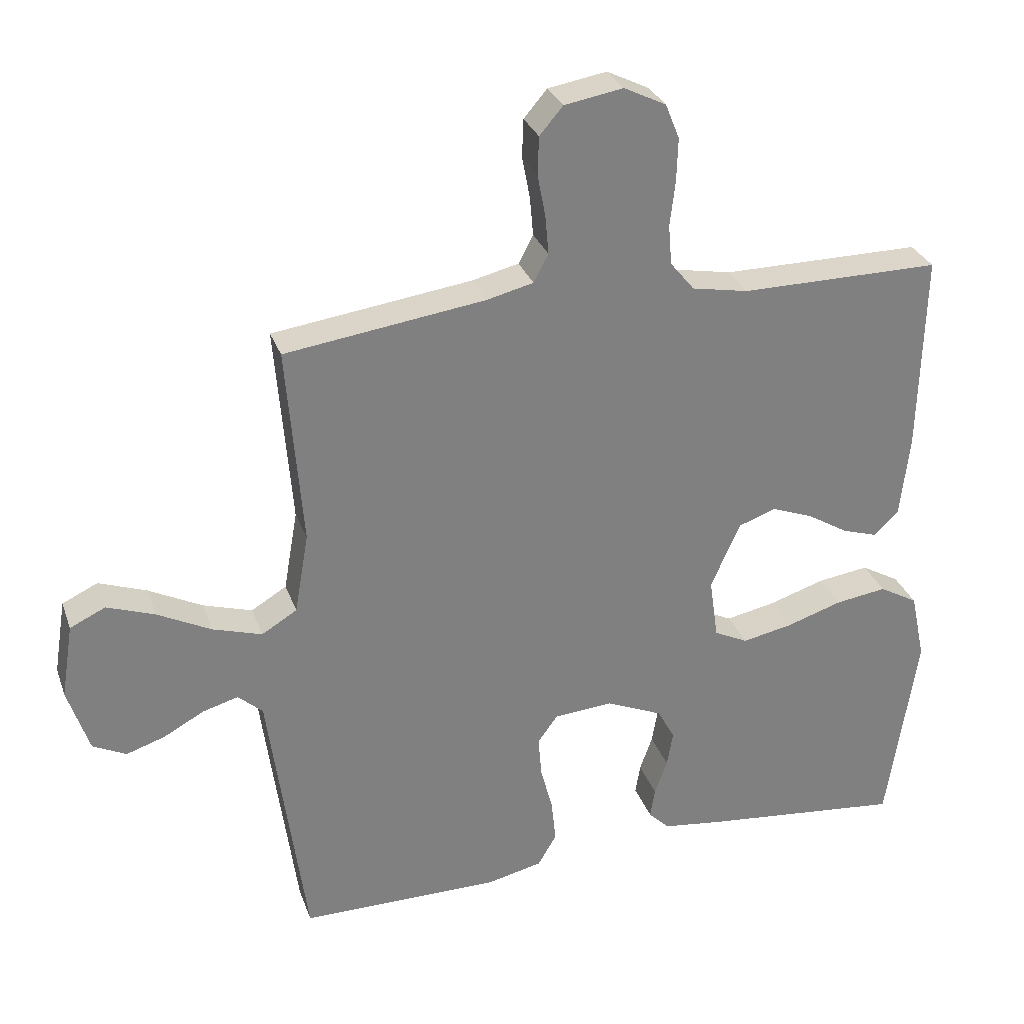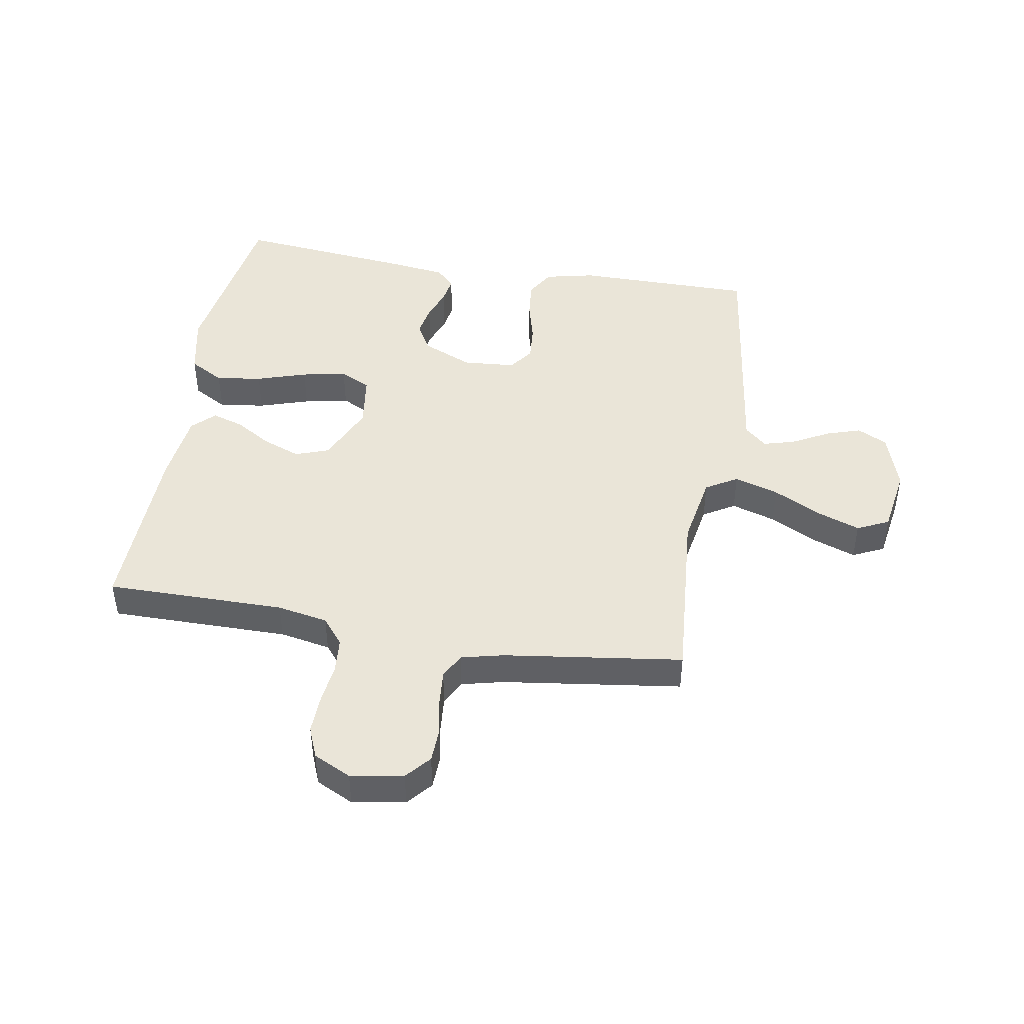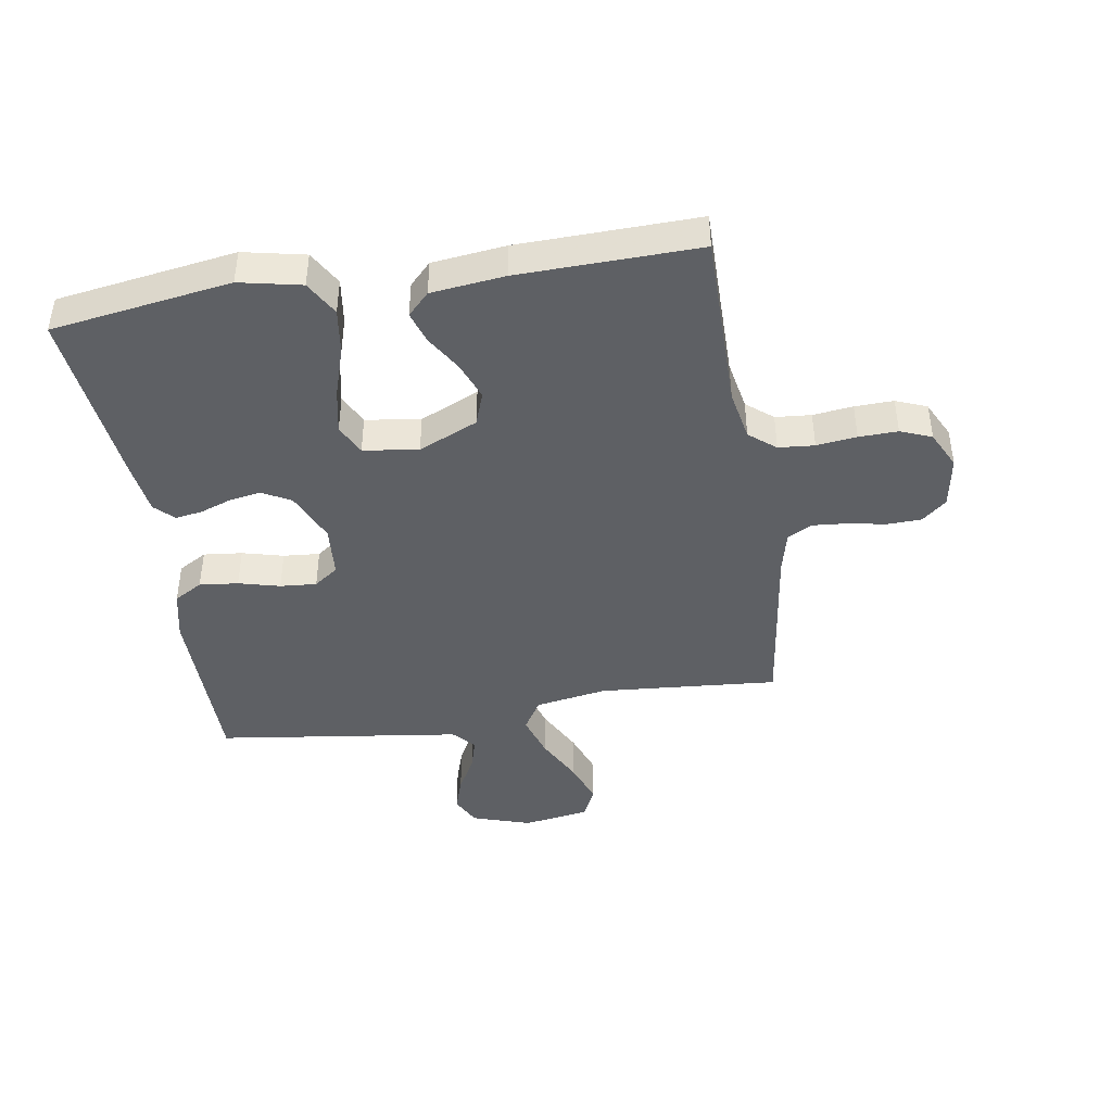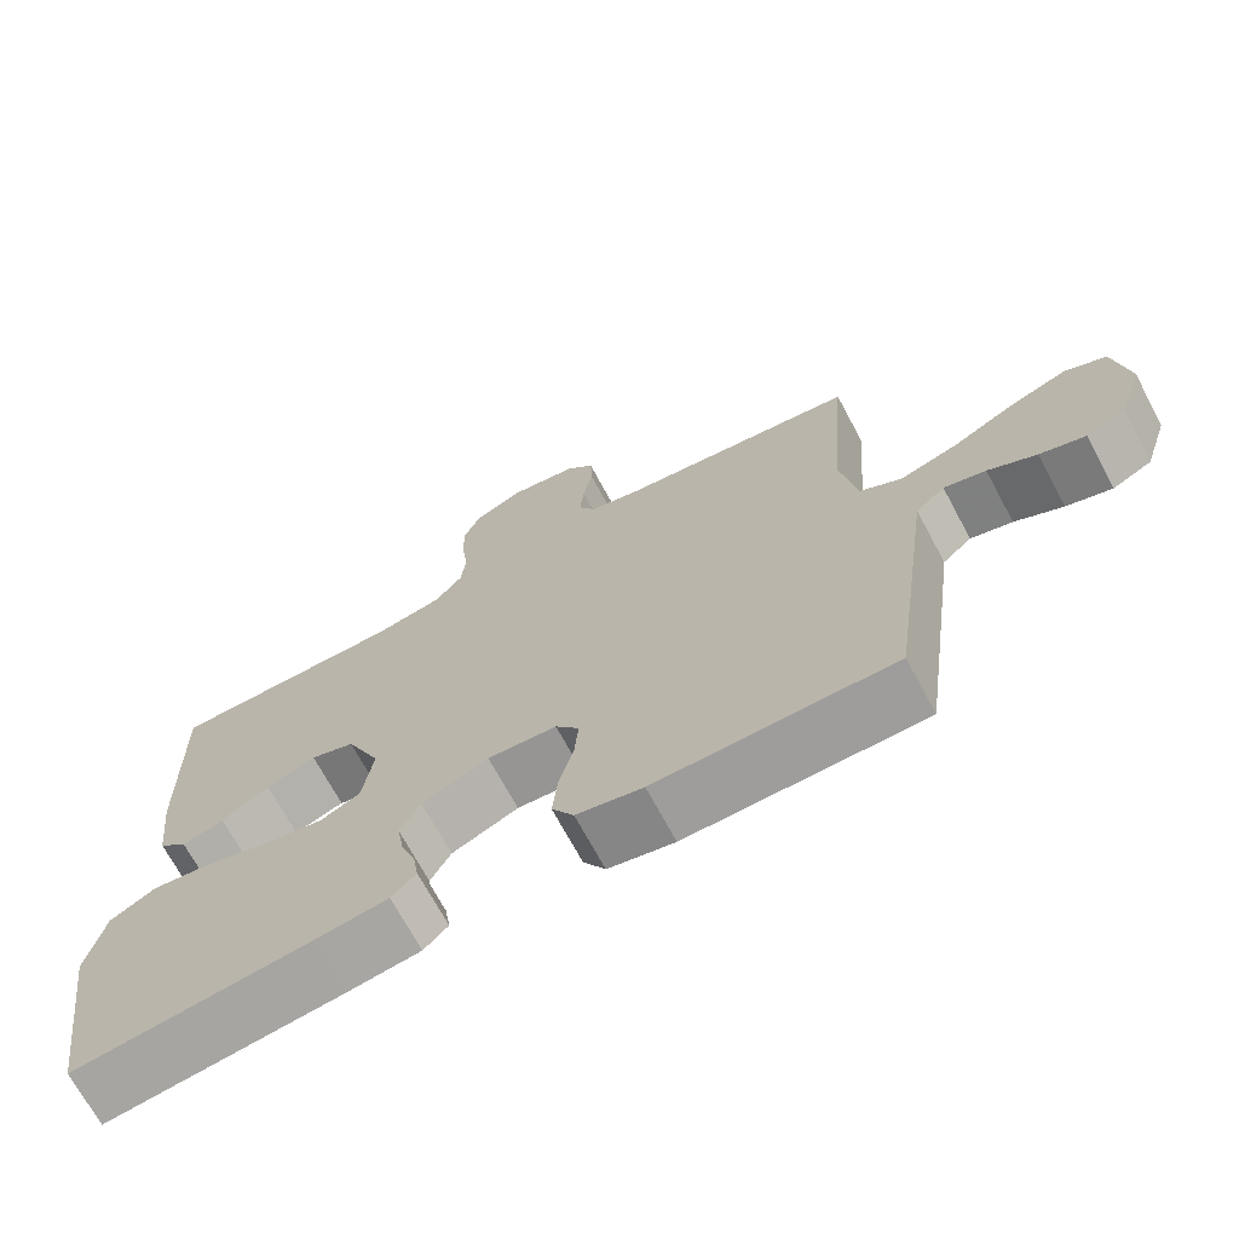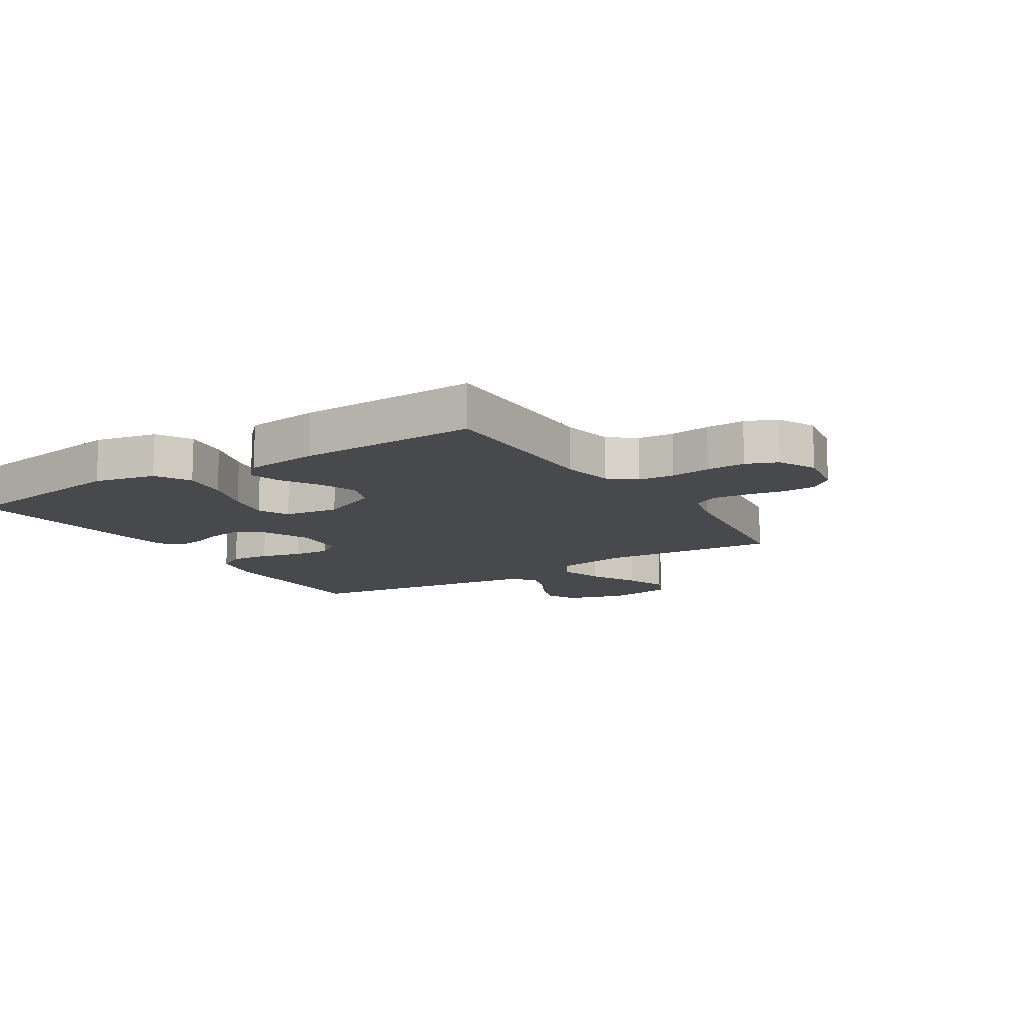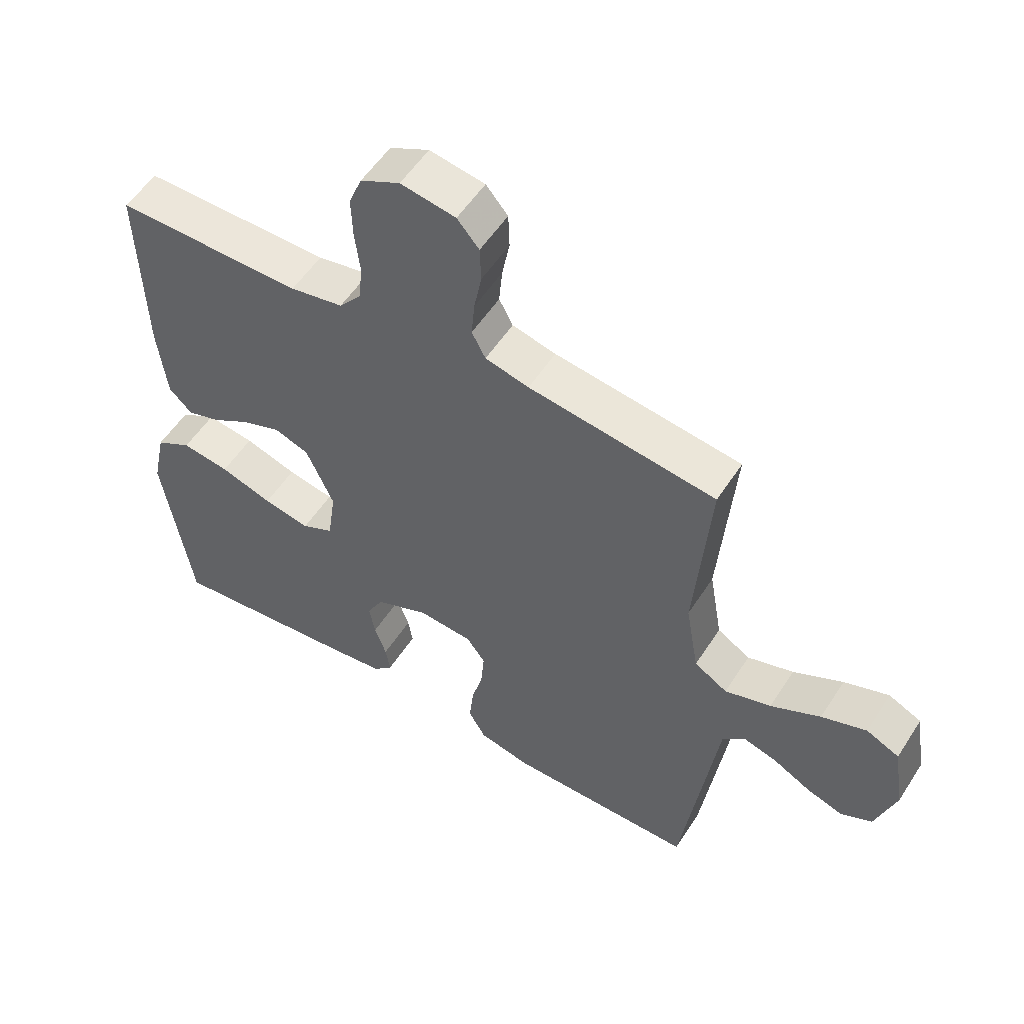
<metadata>
{"format":"obj","ext":"obj","renderer":"f3d","projection":"perspective","resolution":1024,"background":"white","views":[{"elev":29.8,"azim":162.3,"up":"+Z"},{"elev":45.1,"azim":9.7,"up":"+Y"},{"elev":-42.9,"azim":-80.8,"up":"+Y"},{"elev":-70.4,"azim":28.3,"up":"+Z"},{"elev":-12.5,"azim":-57.7,"up":"+Y"},{"elev":54.6,"azim":32.3,"up":"+Z"}]}
</metadata>
<code>
v 0.5 0.07 -0.5
v 0.2 0.07 -0.5
v 0.116 0.07 -0.481
v 0.088 0.07 -0.433
v 0.095 0.07 -0.368
v 0.113 0.07 -0.299
v 0.118 0.07 -0.238
v 0.088 0.07 -0.197
v 0 0.07 -0.19
v -0.085 0.07 -0.227
v -0.111 0.07 -0.275
v -0.102 0.07 -0.328
v -0.083 0.07 -0.381
v -0.076 0.07 -0.426
v -0.107 0.07 -0.457
v -0.2 0.07 -0.469
v -0.5 0.07 -0.5
v -0.545 0.07 -0.2
v -0.523 0.07 -0.097
v -0.465 0.07 -0.064
v -0.388 0.07 -0.075
v -0.304 0.07 -0.102
v -0.229 0.07 -0.117
v -0.178 0.07 -0.092
v -0.165 0.07 0
v -0.209 0.07 0.099
v -0.265 0.07 0.119
v -0.328 0.07 0.095
v -0.389 0.07 0.058
v -0.442 0.07 0.041
v -0.479 0.07 0.077
v -0.493 0.07 0.2
v -0.5 0.07 0.5
v -0.2 0.07 0.499
v -0.115 0.07 0.515
v -0.079 0.07 0.559
v -0.074 0.07 0.619
v -0.082 0.07 0.686
v -0.084 0.07 0.751
v -0.063 0.07 0.803
v 0 0.07 0.834
v 0.088 0.07 0.819
v 0.123 0.07 0.778
v 0.125 0.07 0.721
v 0.113 0.07 0.658
v 0.108 0.07 0.6
v 0.13 0.07 0.558
v 0.2 0.07 0.541
v 0.5 0.07 0.5
v 0.476 0.07 0.2
v 0.497 0.07 0.079
v 0.55 0.07 0.047
v 0.624 0.07 0.07
v 0.704 0.07 0.111
v 0.776 0.07 0.137
v 0.829 0.07 0.112
v 0.847 0.07 0
v 0.815 0.07 -0.098
v 0.765 0.07 -0.123
v 0.707 0.07 -0.104
v 0.646 0.07 -0.071
v 0.593 0.07 -0.056
v 0.556 0.07 -0.089
v 0.541 0.07 -0.2
v 0.5 0 -0.5
v 0.2 0 -0.5
v 0.116 0 -0.481
v 0.088 0 -0.433
v 0.095 0 -0.368
v 0.113 0 -0.299
v 0.118 0 -0.238
v 0.088 0 -0.197
v 0 0 -0.19
v -0.085 0 -0.227
v -0.111 0 -0.275
v -0.102 0 -0.328
v -0.083 0 -0.381
v -0.076 0 -0.426
v -0.107 0 -0.457
v -0.2 0 -0.469
v -0.5 0 -0.5
v -0.545 0 -0.2
v -0.523 0 -0.097
v -0.465 0 -0.064
v -0.388 0 -0.075
v -0.304 0 -0.102
v -0.229 0 -0.117
v -0.178 0 -0.092
v -0.165 0 0
v -0.209 0 0.099
v -0.265 0 0.119
v -0.328 0 0.095
v -0.389 0 0.058
v -0.442 0 0.041
v -0.479 0 0.077
v -0.493 0 0.2
v -0.5 0 0.5
v -0.2 0 0.499
v -0.115 0 0.515
v -0.079 0 0.559
v -0.074 0 0.619
v -0.082 0 0.686
v -0.084 0 0.751
v -0.063 0 0.803
v 0 0 0.834
v 0.088 0 0.819
v 0.123 0 0.778
v 0.125 0 0.721
v 0.113 0 0.658
v 0.108 0 0.6
v 0.13 0 0.558
v 0.2 0 0.541
v 0.5 0 0.5
v 0.476 0 0.2
v 0.497 0 0.079
v 0.55 0 0.047
v 0.624 0 0.07
v 0.704 0 0.111
v 0.776 0 0.137
v 0.829 0 0.112
v 0.847 0 0
v 0.815 0 -0.098
v 0.765 0 -0.123
v 0.707 0 -0.104
v 0.646 0 -0.071
v 0.593 0 -0.056
v 0.556 0 -0.089
v 0.541 0 -0.2
f 4 5 6
f 3 4 6
f 2 3 6
f 1 2 6
f 64 1 6
f 63 64 6
f 62 63 6 7
f 59 60 61
f 58 59 61
f 57 58 61
f 56 57 61
f 55 56 61
f 54 55 61
f 53 54 61
f 52 53 61 62
f 62 7 8
f 52 62 8
f 51 52 8
f 48 49 50
f 51 8 9
f 50 51 9
f 48 50 9
f 47 48 9
f 43 44 45
f 42 43 45
f 41 42 45
f 40 41 45
f 39 40 45
f 38 39 45
f 37 38 45
f 36 37 45 46
f 47 9 10
f 46 47 10
f 36 46 10
f 35 36 10
f 32 33 34
f 31 32 34
f 30 31 34
f 29 30 34
f 28 29 34
f 27 28 34 35
f 20 21 22
f 19 20 22
f 18 19 22
f 17 18 22
f 16 17 22
f 15 16 22
f 14 15 22
f 13 14 22
f 12 13 22
f 11 12 22 23
f 10 11 23 24
f 26 27 35
f 25 26 35
f 25 35 10
f 10 24 25
f 70 69 68
f 70 68 67
f 70 67 66
f 70 66 65
f 70 65 128
f 70 128 127
f 71 70 127 126
f 125 124 123
f 125 123 122
f 125 122 121
f 125 121 120
f 125 120 119
f 125 119 118
f 125 118 117
f 126 125 117 116
f 72 71 126
f 72 126 116
f 72 116 115
f 114 113 112
f 73 72 115
f 73 115 114
f 73 114 112
f 73 112 111
f 109 108 107
f 109 107 106
f 109 106 105
f 109 105 104
f 109 104 103
f 109 103 102
f 109 102 101
f 110 109 101 100
f 74 73 111
f 74 111 110
f 74 110 100
f 74 100 99
f 98 97 96
f 98 96 95
f 98 95 94
f 98 94 93
f 98 93 92
f 99 98 92 91
f 86 85 84
f 86 84 83
f 86 83 82
f 86 82 81
f 86 81 80
f 86 80 79
f 86 79 78
f 86 78 77
f 86 77 76
f 87 86 76 75
f 88 87 75 74
f 99 91 90
f 99 90 89
f 74 99 89
f 89 88 74
f 1 65 66 2
f 2 66 67 3
f 3 67 68 4
f 4 68 69 5
f 5 69 70 6
f 6 70 71 7
f 7 71 72 8
f 8 72 73 9
f 9 73 74 10
f 10 74 75 11
f 11 75 76 12
f 12 76 77 13
f 13 77 78 14
f 14 78 79 15
f 15 79 80 16
f 16 80 81 17
f 17 81 82 18
f 18 82 83 19
f 19 83 84 20
f 20 84 85 21
f 21 85 86 22
f 22 86 87 23
f 23 87 88 24
f 24 88 89 25
f 25 89 90 26
f 26 90 91 27
f 27 91 92 28
f 28 92 93 29
f 29 93 94 30
f 30 94 95 31
f 31 95 96 32
f 32 96 97 33
f 33 97 98 34
f 34 98 99 35
f 35 99 100 36
f 36 100 101 37
f 37 101 102 38
f 38 102 103 39
f 39 103 104 40
f 40 104 105 41
f 41 105 106 42
f 42 106 107 43
f 43 107 108 44
f 44 108 109 45
f 45 109 110 46
f 46 110 111 47
f 47 111 112 48
f 48 112 113 49
f 49 113 114 50
f 50 114 115 51
f 51 115 116 52
f 52 116 117 53
f 53 117 118 54
f 54 118 119 55
f 55 119 120 56
f 56 120 121 57
f 57 121 122 58
f 58 122 123 59
f 59 123 124 60
f 60 124 125 61
f 61 125 126 62
f 62 126 127 63
f 63 127 128 64
f 64 128 65 1

</code>
